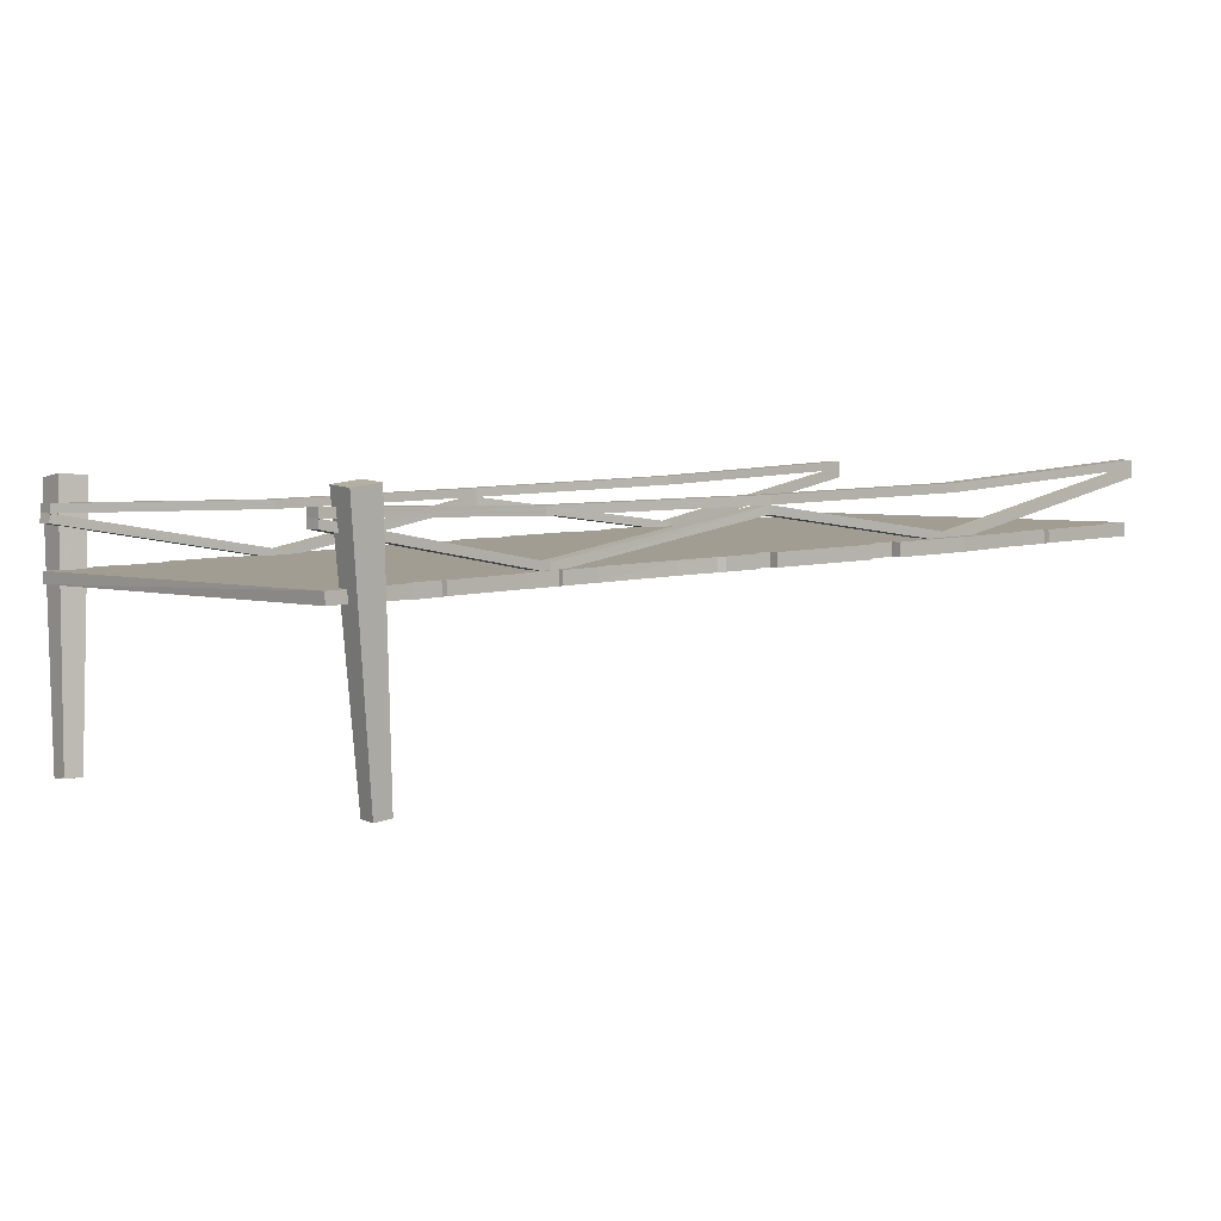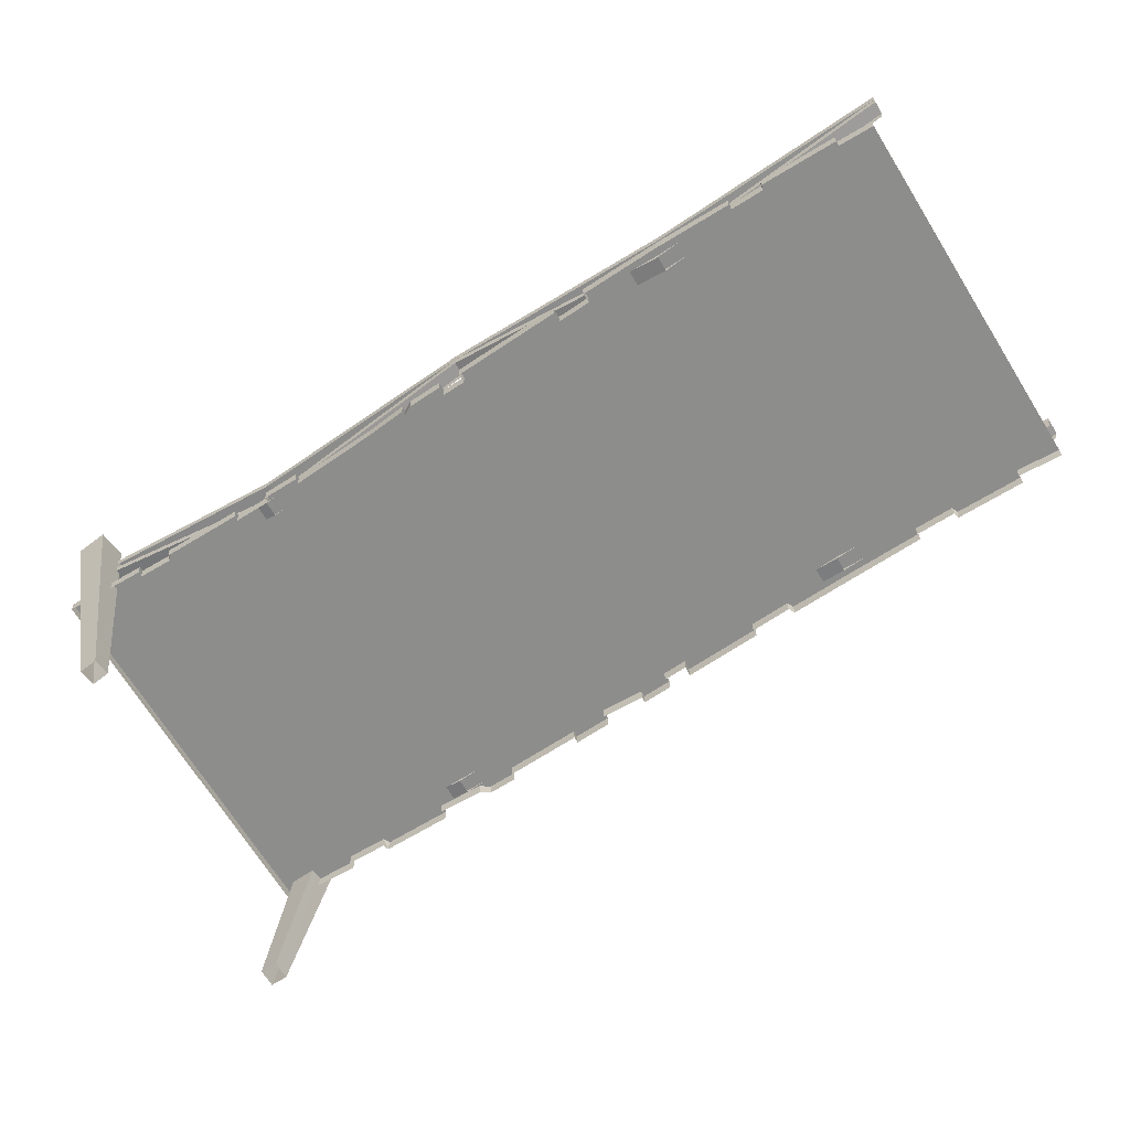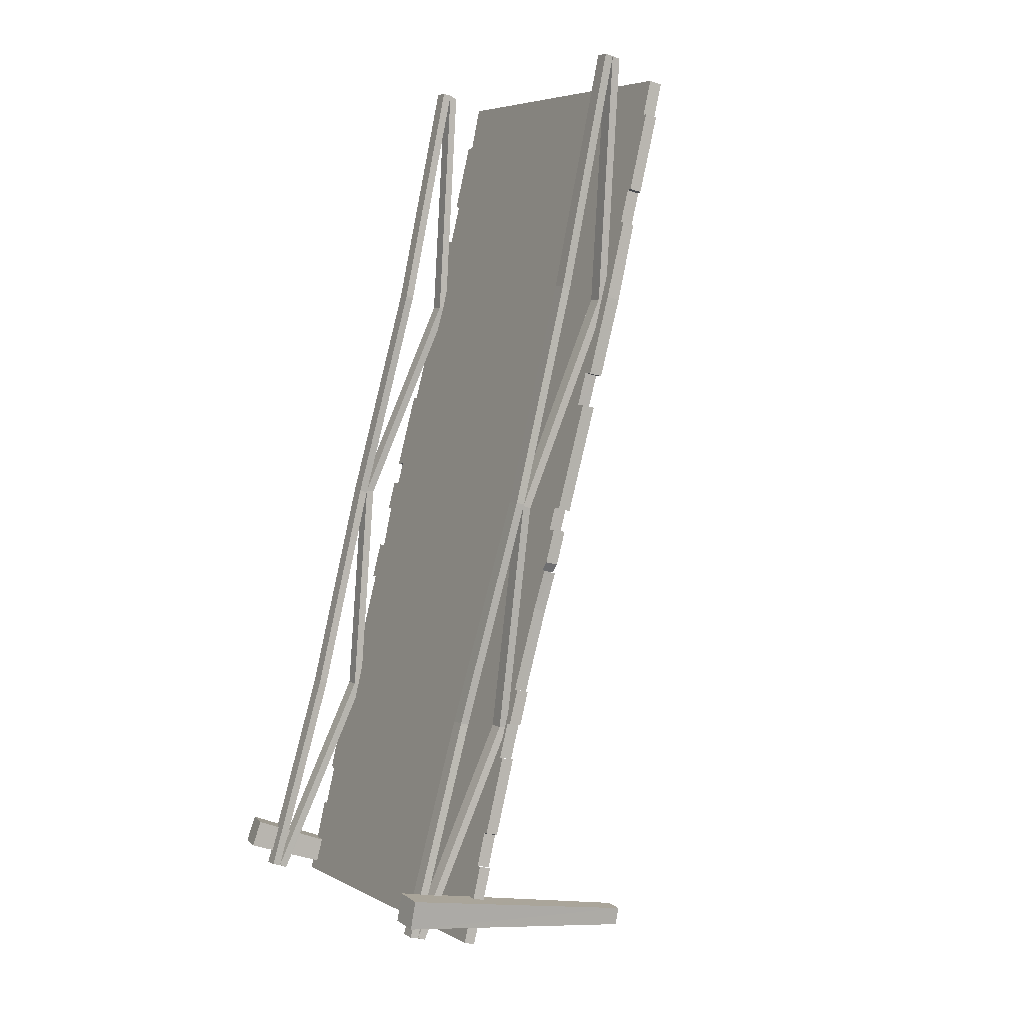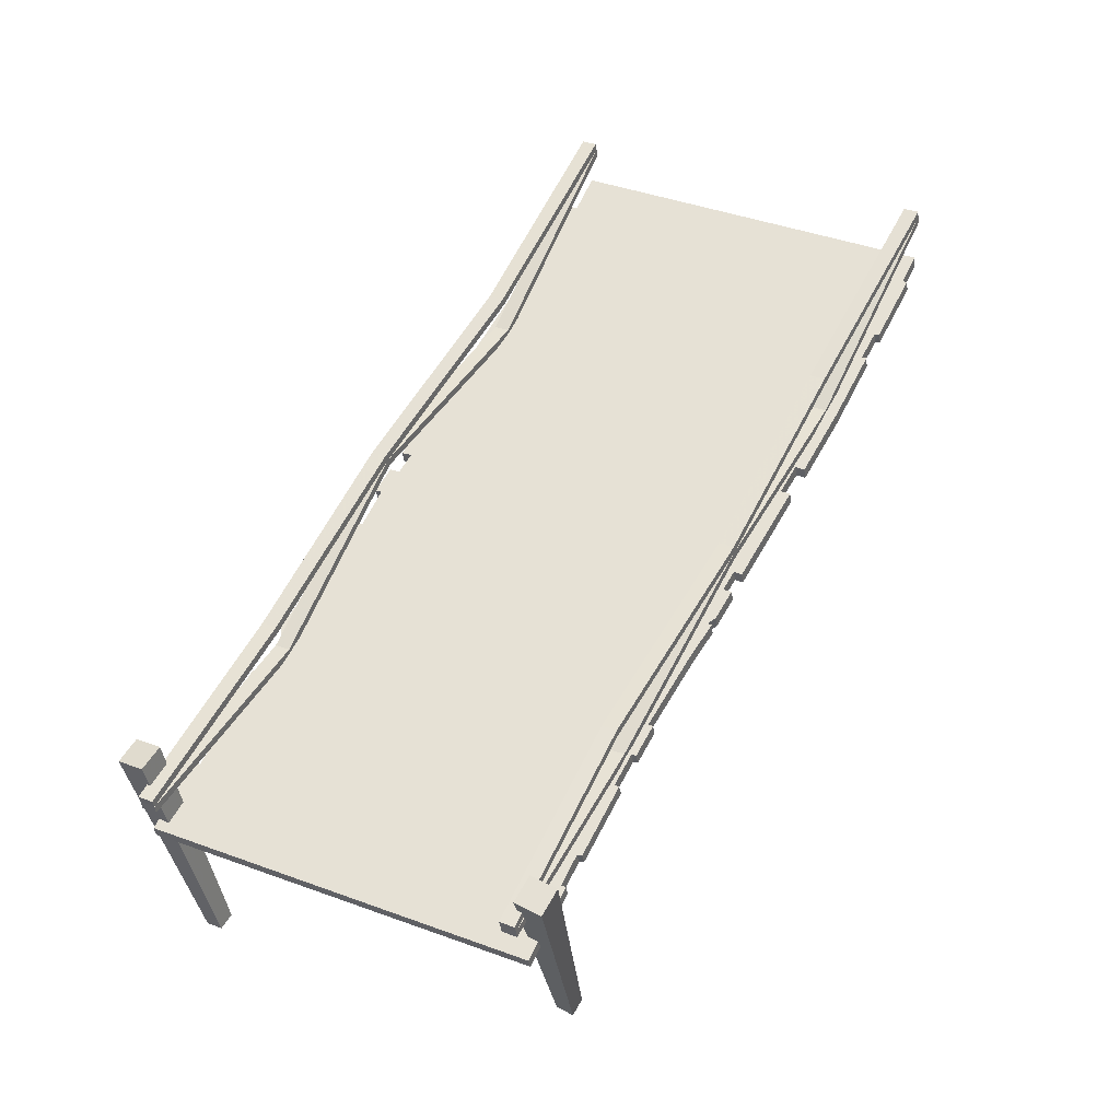
<metadata>
{"format":"obj","ext":"obj","renderer":"f3d","projection":"perspective","resolution":1024,"background":"white","views":[{"elev":3.7,"azim":-157.4,"up":"+Y"},{"elev":-63.3,"azim":-85.0,"up":"+Y"},{"elev":-25.2,"azim":-121.7,"up":"+Z"},{"elev":-39.2,"azim":-172.7,"up":"+Z"}]}
</metadata>
<code>
g polySurface728
v -1184 -194.3 518.8
v -1432 -256.9 942.2
v -1402 -256.9 956.4
v -1214 -194.3 504.7
v -765.1 -181.2 -362.3
v -735.1 -199 -348.7
v -735.2 -181.2 -348.3
v -765 -199 -362.7
v -764.9 -163 -362.8
v -735 -163 -348.8
v -938.1 -266.3 96.51
v -1214 -176.5 505.1
v -968 -266.3 82.45
v -1184 -176.5 519.2
v -968.7 -284.1 84.04
v -1214 -176.5 505.1
v -1214 -194.3 504.7
v -968 -266.3 82.45
v -1184 -194.3 518.8
v -938.1 -266.3 96.51
v -938.8 -284.1 98.1
v -1184 -176.5 519.2
v -1184 -176.5 519.2
v -1432 -239.2 942
v -1214 -176.5 505.1
v -1402 -239.2 956.2
v -1214 -194.3 504.7
v -1432 -239.2 942
v -1432 -256.9 942.2
v -1214 -176.5 505.1
v -1402 -256.9 956.4
v -1184 -176.5 519.2
v -1184 -194.3 518.8
v -1402 -239.2 956.2
v -735.7 -181.4 -347.3
v -968 -266.3 82.45
v -765.6 -181.4 -361.4
v -938.1 -266.3 96.51
v -765 -199 -362.7
v -968 -266.3 82.45
v -968.7 -284.1 84.04
v -765.6 -181.4 -361.4
v -938.8 -284.1 98.1
v -735.7 -181.4 -347.3
v -735.1 -199 -348.7
v -938.1 -266.3 96.51
v -933.3 -169.5 87.62
v -1215 -158.5 508.2
v -963.2 -169.5 73.57
v -1185 -158.5 522.3
v -1434 -143.5 947.2
v -1404 -143.5 961.3
v -1678 -102.4 1400
v -1648 -102.4 1414
v -1434 -161.8 947.6
v -1678 -102.4 1400
v -1679 -120.6 1401
v -1434 -143.5 947.2
v -1216 -176.7 508.6
v -1215 -158.5 508.2
v -963.5 -187.7 74.06
v -963.2 -169.5 73.57
v -1649 -120.6 1415
v -1404 -143.5 961.3
v -1404 -161.8 961.7
v -1648 -102.4 1414
v -1185 -158.5 522.3
v -1186 -176.7 522.7
v -933.3 -169.5 87.62
v -933.6 -187.7 88.1
v -735 -163 -348.8
v -963.2 -169.5 73.57
v -764.9 -163 -362.8
v -933.3 -169.5 87.62
v -765.1 -181.2 -362.3
v -963.2 -169.5 73.57
v -963.5 -187.7 74.06
v -764.9 -163 -362.8
v -933.6 -187.7 88.1
v -735 -163 -348.8
v -735.2 -181.2 -348.3
v -933.3 -169.5 87.62
v -1649 -138.4 1415
v -1402 -239.2 956.2
v -1402 -256.9 956.4
v -1649 -120.6 1415
v -1402 -239.2 956.2
v -1679 -120.6 1401
v -1432 -239.2 942
v -1649 -120.6 1415
v -1432 -256.9 942.2
v -1679 -120.6 1401
v -1678 -138.4 1400
v -1432 -239.2 942
v -779 -672.6 -253.2
v -820.2 -132.6 -361.6
v -811.9 -675.6 -272.7
v -767.4 -127.9 -330.4
v -798.9 -119.9 -278.1
v -831.4 -670.4 -240.2
v -851.7 -124.6 -309.3
v -798.6 -667.5 -220.9
v -820.2 -132.6 -361.6
v -831.4 -670.4 -240.2
v -811.9 -675.6 -272.7
v -851.7 -124.6 -309.3
v -798.9 -119.9 -278.1
v -779 -672.6 -253.2
v -798.6 -667.5 -220.9
v -767.4 -127.9 -330.4
v -767.4 -127.9 -330.4
v -851.7 -124.6 -309.3
v -820.2 -132.6 -361.6
v -798.9 -119.9 -278.1
v -38.74 -674.9 36.26
v 35.17 -128.4 58.79
v -19.9 -673 2.965
v 4.954 -131.7 112.3
v -48.36 -123.3 82.7
v -53.06 -667.6 -15.36
v -18.12 -120 29.18
v -71.77 -669.5 17.82
v 35.17 -128.4 58.79
v -53.06 -667.6 -15.36
v -19.9 -673 2.965
v -18.12 -120 29.18
v -48.36 -123.3 82.7
v -38.74 -674.9 36.26
v -71.77 -669.5 17.82
v 4.954 -131.7 112.3
v 4.954 -131.7 112.3
v -18.12 -120 29.18
v 35.17 -128.4 58.79
v -48.36 -123.3 82.7
v -719.6 -254.6 1275
v -438.4 -194.6 865.3
v -468.2 -194.6 851.2
v -689.8 -254.6 1289
v -256.9 -286.8 417.2
v 1.253 -209.3 -2.676
v -28.64 -209.3 -16.74
v -227 -286.8 431.3
v -719.9 -236.7 1276
v -437.5 -176.8 864
v -690.1 -236.7 1290
v -467.4 -176.8 849.9
v -689.8 -254.6 1289
v -437.5 -176.8 864
v -438.4 -194.6 865.3
v -690.1 -236.7 1290
v -468.2 -194.6 851.2
v -719.9 -236.7 1276
v -719.6 -254.6 1275
v -467.4 -176.8 849.9
v -467.4 -176.8 849.9
v -226.6 -269.2 430.5
v -437.5 -176.8 864
v -256.5 -269.1 416.5
v -438.4 -194.6 865.3
v -226.6 -269.2 430.5
v -227 -286.8 431.3
v -437.5 -176.8 864
v -256.9 -286.8 417.2
v -467.4 -176.8 849.9
v -468.2 -194.6 851.2
v -256.5 -269.1 416.5
v -30.14 -191.4 -13.54
v 1.253 -209.3 -2.676
v -0.2455 -191.5 0.5269
v -28.64 -209.3 -16.74
v -29.89 -173.2 -14.05
v 0.001099 -173.2 -0.005798
v -943.6 -130.9 1750
v -690.1 -236.7 1290
v -913.7 -130.9 1764
v -719.9 -236.7 1276
v -912.2 -148.8 1761
v -690.1 -236.7 1290
v -689.8 -254.6 1289
v -913.7 -130.9 1764
v -719.6 -254.6 1275
v -943.6 -130.9 1750
v -942.1 -148.7 1746
v -719.9 -236.7 1276
v -721.1 -139.5 1279
v -435.3 -159.1 860
v -691.2 -139.5 1293
v -465.2 -159.1 845.9
v -220.7 -174.1 419.2
v -250.6 -174 405.1
v 0.001099 -173.2 -0.005798
v -29.89 -173.2 -14.05
v -221 -192.3 419.7
v 0.001099 -173.2 -0.005798
v -0.2455 -191.5 0.5269
v -220.7 -174.1 419.2
v -435.6 -177.3 860.5
v -435.3 -159.1 860
v -691.5 -157.7 1293
v -691.2 -139.5 1293
v -30.14 -191.4 -13.54
v -250.6 -174 405.1
v -250.9 -192.3 405.6
v -29.89 -173.2 -14.05
v -465.2 -159.1 845.9
v -465.5 -177.3 846.4
v -721.1 -139.5 1279
v -721.4 -157.7 1279
v -943.4 -112.6 1749
v -691.2 -139.5 1293
v -913.5 -112.7 1763
v -721.1 -139.5 1279
v -913.7 -130.9 1764
v -691.2 -139.5 1293
v -691.5 -157.7 1293
v -913.5 -112.7 1763
v -721.4 -157.7 1279
v -943.4 -112.6 1749
v -943.6 -130.9 1750
v -721.1 -139.5 1279
v -28.64 -209.3 -16.74
v -256.5 -269.1 416.5
v -256.9 -286.8 417.2
v -30.52 -191.6 -12.8
v -256.5 -269.1 416.5
v -0.6246 -191.6 1.262
v -226.6 -269.2 430.5
v -30.52 -191.6 -12.8
v -227 -286.8 431.3
v -0.6246 -191.6 1.262
v 1.253 -209.3 -2.676
v -226.6 -269.2 430.5
v -756.3 -266.8 1453
v -677.7 -246.1 1303
v -677.5 -274.9 1303
v -755.8 -240.4 1452
v -1633 -231.7 1313
v -920.5 -228.6 1753
v -1667 -229 1384
v -883 -232 1663
v -809 -237.3 1524
v -798.7 -237.1 1536
v -865.5 -232 1671
v -1557 -237.6 1159
v -769 -240.3 1446
v -1523 -240.1 1094
v -1567 -237.5 1157
v -1643 -231.7 1309
v -677.7 -246.1 1303
v -755.8 -240.4 1452
v -1457 -245.8 938.1
v -1533 -240.1 1090
v -1533 -266.5 1090
v -1457 -245.8 938.1
v -1533 -240.1 1090
v -1458 -274.7 938.6
v -865.7 -258.8 1671
v -798.7 -237.1 1536
v -798 -263.8 1534
v -865.5 -232 1671
v -809 -237.3 1524
v -809.3 -265.5 1525
v -1644 -258.5 1311
v -1567 -237.5 1157
v -1643 -231.7 1309
v -1568 -264 1158
v -1557 -265.8 1160
v -1557 -237.6 1159
v -1667 -229 1384
v -1634 -259.9 1314
v -1633 -231.7 1313
v -1667 -257.2 1384
v -769 -240.3 1446
v -809.3 -265.5 1525
v -809 -237.3 1524
v -769.3 -268.6 1447
v -1557 -237.6 1159
v -1524 -268.3 1095
v -1523 -240.1 1094
v -1557 -265.8 1160
v -920.9 -256.8 1754
v -883 -232 1663
v -883.3 -260.2 1663
v -920.5 -228.6 1753
v -70.09 -316.8 158.5
v 1.674 -296.2 5.715
v 1.811 -320.2 5.401
v -69.61 -290.4 157.5
v -397.4 -267.4 747.4
v -338.3 -270.2 684.8
v -377.5 -267.4 756.5
v -351.8 -270.2 679.5
v -1147 -267.1 397
v -436.9 -264.1 834.7
v -1184 -264 481.1
v -1201 -264 474
v -1165 -266.5 409.1
v -475.2 -261.9 888.1
v -455.3 -261.9 897.7
v -423.7 -264.1 840.5
v -1208 -262.3 525.6
v -501.1 -260.1 934.2
v -1320 -254.3 731.4
v -1339 -254.3 721.9
v -1225 -262.3 516.5
v -575.8 -254.3 1086
v -479.8 -260.2 942
v -562.7 -254.3 1092
v -1356 -251.8 794.9
v -618.8 -251.3 1164
v -677.7 -246.1 1303
v -609.2 -251 1176
v -1457 -245.8 938.1
v -1374 -251.8 784.8
v 1.811 -320.2 5.401
v -772.8 -296 -358.9
v -773.2 -320 -358
v 1.674 -296.2 5.715
v -836.6 -290.2 -199.6
v -846 -290.2 -203.9
v -82.76 -290.4 151.7
v -868.5 -287.6 -133.6
v -120.6 -287.4 231.1
v -69.61 -290.4 157.5
v -945.3 -281.8 20.2
v -878.7 -287.6 -136.3
v -954.7 -281.8 15.84
v -194.6 -282 369.7
v -234.6 -278.7 458.7
v -981 -279.1 89.46
v -1017 -276.5 157.7
v -273.8 -275.8 533.8
v -259.7 -275.9 537.7
v -231 -278 482.9
v -1026 -276.5 153.3
v -990.3 -279.1 84.86
v -110.3 -287.2 242.6
v -177.1 -282 377.8
v -1109 -270.1 318.1
v -1156 -267.1 392.6
v -260.1 -303.1 538.5
v -231 -278 482.9
v -231.3 -305.1 483.5
v -259.7 -275.9 537.7
v -234.6 -278.7 458.7
v -235 -306.9 459.4
v -846.3 -316.6 -203.3
v -772.8 -296 -358.9
v -846 -290.2 -203.9
v -773.2 -320 -358
v -177.3 -308.9 378.2
v -110.3 -287.2 242.6
v -109.5 -313.9 241.2
v -177.1 -282 377.8
v -120.6 -287.4 231.1
v -121 -315.6 231.8
v -1027 -303.6 154.4
v -990.3 -279.1 84.86
v -1026 -276.5 153.3
v -990.9 -306.1 86.1
v -981.4 -307.3 90.24
v -981 -279.1 89.46
v -955.5 -308.6 17.49
v -878.7 -287.6 -136.3
v -954.7 -281.8 15.84
v -879.2 -314.1 -135.2
v -868.9 -315.9 -132.8
v -868.5 -287.6 -133.6
v -1166 -294.2 410
v -1201 -264 474
v -1202 -291.8 475.4
v -1165 -266.5 409.1
v -1225 -262.3 516.5
v -1340 -282.6 723.3
v -1225 -290.2 516.9
v -1339 -254.3 721.9
v -377.6 -295.1 756.9
v -338.3 -270.2 684.8
v -339.1 -297.7 686.3
v -377.5 -267.4 756.5
v -1458 -274.7 938.6
v -1374 -251.8 784.8
v -1457 -245.8 938.1
v -1375 -280.3 786.5
v -1356 -280 795.7
v -1356 -251.8 794.9
v -455.6 -289.9 898.2
v -423.7 -264.1 840.5
v -423.9 -292 840.9
v -455.3 -261.9 897.7
v -563.2 -282.7 1093
v -479.8 -260.2 942
v -480.1 -288.2 942.5
v -562.7 -254.3 1092
v -677.5 -274.9 1303
v -609.2 -251 1176
v -609.8 -279.5 1178
v -677.7 -246.1 1303
v -618.8 -251.3 1164
v -619.2 -279.5 1165
v -1017 -304.7 158.5
v -1109 -270.1 318.1
v -1110 -297.7 318.6
v -1017 -276.5 157.7
v -1156 -294.9 392.2
v -1110 -297.7 318.6
v -1156 -267.1 392.6
v -981 -279.1 89.46
v -945.6 -310 20.96
v -945.3 -281.8 20.2
v -981.4 -307.3 90.24
v -352.2 -298.4 680.2
v -273.8 -275.8 533.8
v -274.2 -304 534.6
v -351.8 -270.2 679.5
v -82.76 -290.4 151.7
v -121 -315.6 231.8
v -120.6 -287.4 231.1
v -83.13 -318.6 152.5
v -868.5 -287.6 -133.6
v -837 -318.4 -198.8
v -836.6 -290.2 -199.6
v -868.9 -315.9 -132.8
v -1225 -262.3 516.5
v -1209 -290.5 526.4
v -1208 -262.3 525.6
v -1225 -290.2 516.9
v -436.9 -264.1 834.7
v -423.9 -292 840.9
v -423.7 -264.1 840.5
v -437.2 -292.3 835.5
v -1165 -266.5 409.1
v -1147 -295.4 397.8
v -1147 -267.1 397
v -1166 -294.2 410
v -437.2 -292.3 835.5
v -397.4 -267.4 747.4
v -397.8 -295.6 748.2
v -436.9 -264.1 834.7
v -501.1 -260.1 934.2
v -480.1 -288.2 942.5
v -479.8 -260.2 942
v -501.5 -288.3 935
v -475.2 -261.9 888.1
v -501.5 -288.3 935
v -501.1 -260.1 934.2
v -475.6 -290.1 888.9
v -575.8 -254.3 1086
v -619.2 -279.5 1165
v -618.8 -251.3 1164
v -576.2 -282.5 1087
v -235 -306.9 459.4
v -194.6 -282 369.7
v -195 -310.3 370.5
v -234.6 -278.7 458.7
v -1356 -251.8 794.9
v -1320 -282.5 732.2
v -1320 -254.3 731.4
v -1356 -280 795.7
v -1208 -262.3 525.6
v -1184 -292.2 481.9
v -1184 -264 481.1
v -1209 -290.5 526.4
v -338.3 -270.2 684.8
v -352.2 -298.4 680.2
v -339.1 -297.7 686.3
v -351.8 -270.2 679.5
v -735.1 -199 -348.7
v -968.7 -284.1 84.04
v -938.8 -284.1 98.1
v -765 -199 -362.7
g polySurface728_0
f 3 2 1
f 2 4 1
f 7 6 5
f 6 8 5
f 7 5 9
f 10 7 9
f 13 12 11
f 12 14 11
f 17 16 15
f 16 18 15
f 21 20 19
f 20 22 19
f 25 24 23
f 24 26 23
f 29 28 27
f 28 30 27
f 33 32 31
f 32 34 31
f 37 36 35
f 36 38 35
f 41 40 39
f 40 42 39
f 45 44 43
f 44 46 43
f 49 48 47
f 48 50 47
f 48 51 50
f 51 52 50
f 51 53 52
f 53 54 52
f 57 56 55
f 56 58 55
f 55 58 59
f 58 60 59
f 59 60 61
f 60 62 61
f 65 64 63
f 64 66 63
f 67 64 65
f 68 67 65
f 69 67 68
f 70 69 68
f 73 72 71
f 72 74 71
f 77 76 75
f 76 78 75
f 81 80 79
f 80 82 79
f 85 84 83
f 84 86 83
f 89 88 87
f 88 90 87
f 93 92 91
f 92 94 91
f 97 96 95
f 96 98 95
f 101 100 99
f 100 102 99
f 105 104 103
f 104 106 103
f 109 108 107
f 108 110 107
f 113 112 111
f 112 114 111
f 117 116 115
f 116 118 115
f 121 120 119
f 120 122 119
f 125 124 123
f 124 126 123
f 129 128 127
f 128 130 127
f 133 132 131
f 132 134 131
f 137 136 135
f 136 138 135
f 141 140 139
f 140 142 139
f 145 144 143
f 144 146 143
f 149 148 147
f 148 150 147
f 153 152 151
f 152 154 151
f 157 156 155
f 156 158 155
f 161 160 159
f 160 162 159
f 165 164 163
f 164 166 163
f 169 168 167
f 168 170 167
f 169 167 171
f 172 169 171
f 175 174 173
f 174 176 173
f 179 178 177
f 178 180 177
f 183 182 181
f 182 184 181
f 187 186 185
f 186 188 185
f 186 189 188
f 189 190 188
f 189 191 190
f 191 192 190
f 195 194 193
f 194 196 193
f 193 196 197
f 196 198 197
f 197 198 199
f 198 200 199
f 203 202 201
f 202 204 201
f 205 202 203
f 206 205 203
f 207 205 206
f 208 207 206
f 211 210 209
f 210 212 209
f 215 214 213
f 214 216 213
f 219 218 217
f 218 220 217
f 223 222 221
f 222 224 221
f 227 226 225
f 226 228 225
f 231 230 229
f 230 232 229
f 235 234 233
f 234 236 233
f 239 238 237
f 238 240 237
f 240 241 237
f 242 241 240
f 243 242 240
f 241 244 237
f 241 245 244
f 245 246 244
f 237 244 247
f 248 237 247
f 245 249 246
f 245 250 249
f 249 251 246
f 251 252 246
f 255 254 253
f 254 256 253
f 259 258 257
f 258 260 257
f 258 259 261
f 259 262 261
f 265 264 263
f 264 266 263
f 267 266 264
f 268 267 264
f 271 270 269
f 270 272 269
f 275 274 273
f 274 276 273
f 279 278 277
f 278 280 277
f 283 282 281
f 282 284 281
f 287 286 285
f 286 288 285
f 291 290 289
f 290 292 289
f 289 292 293
f 294 289 293
f 295 294 293
f 295 293 296
f 293 297 296
f 298 294 295
f 294 298 299
f 300 294 299
f 301 298 295
f 298 301 302
f 301 303 302
f 304 303 301
f 305 304 301
f 303 306 302
f 307 302 306
f 308 307 306
f 303 309 306
f 309 310 306
f 311 310 309
f 311 312 310
f 313 311 309
f 314 313 309
f 317 316 315
f 316 318 315
f 318 316 319
f 316 320 319
f 321 318 319
f 321 319 322
f 323 321 322
f 321 324 318
f 323 322 325
f 325 322 326
f 327 325 326
f 328 323 325
f 329 328 325
f 330 329 325
f 329 330 331
f 332 329 331
f 329 332 333
f 334 329 333
f 331 330 335
f 330 336 335
f 337 323 328
f 338 337 328
f 292 332 331
f 339 292 331
f 292 339 293
f 339 340 293
f 343 342 341
f 342 344 341
f 342 343 345
f 343 346 345
f 349 348 347
f 348 350 347
f 353 352 351
f 352 354 351
f 352 353 355
f 353 356 355
f 359 358 357
f 358 360 357
f 361 360 358
f 362 361 358
f 365 364 363
f 364 366 363
f 367 366 364
f 368 367 364
f 371 370 369
f 370 372 369
f 375 374 373
f 374 376 373
f 379 378 377
f 378 380 377
f 383 382 381
f 382 384 381
f 385 384 382
f 386 385 382
f 389 388 387
f 388 390 387
f 393 392 391
f 392 394 391
f 397 396 395
f 396 398 395
f 396 397 399
f 397 400 399
f 403 402 401
f 402 404 401
f 406 405 402
f 405 407 402
f 410 409 408
f 409 411 408
f 414 413 412
f 413 415 412
f 418 417 416
f 417 419 416
f 422 421 420
f 421 423 420
f 426 425 424
f 425 427 424
f 430 429 428
f 429 431 428
f 434 433 432
f 433 435 432
f 438 437 436
f 437 439 436
f 442 441 440
f 441 443 440
f 446 445 444
f 445 447 444
f 450 449 448
f 449 451 448
f 454 453 452
f 453 455 452
f 458 457 456
f 457 459 456
f 462 461 460
f 461 463 460
f 466 465 464
f 465 467 464
f 470 469 468
f 469 471 468

</code>
